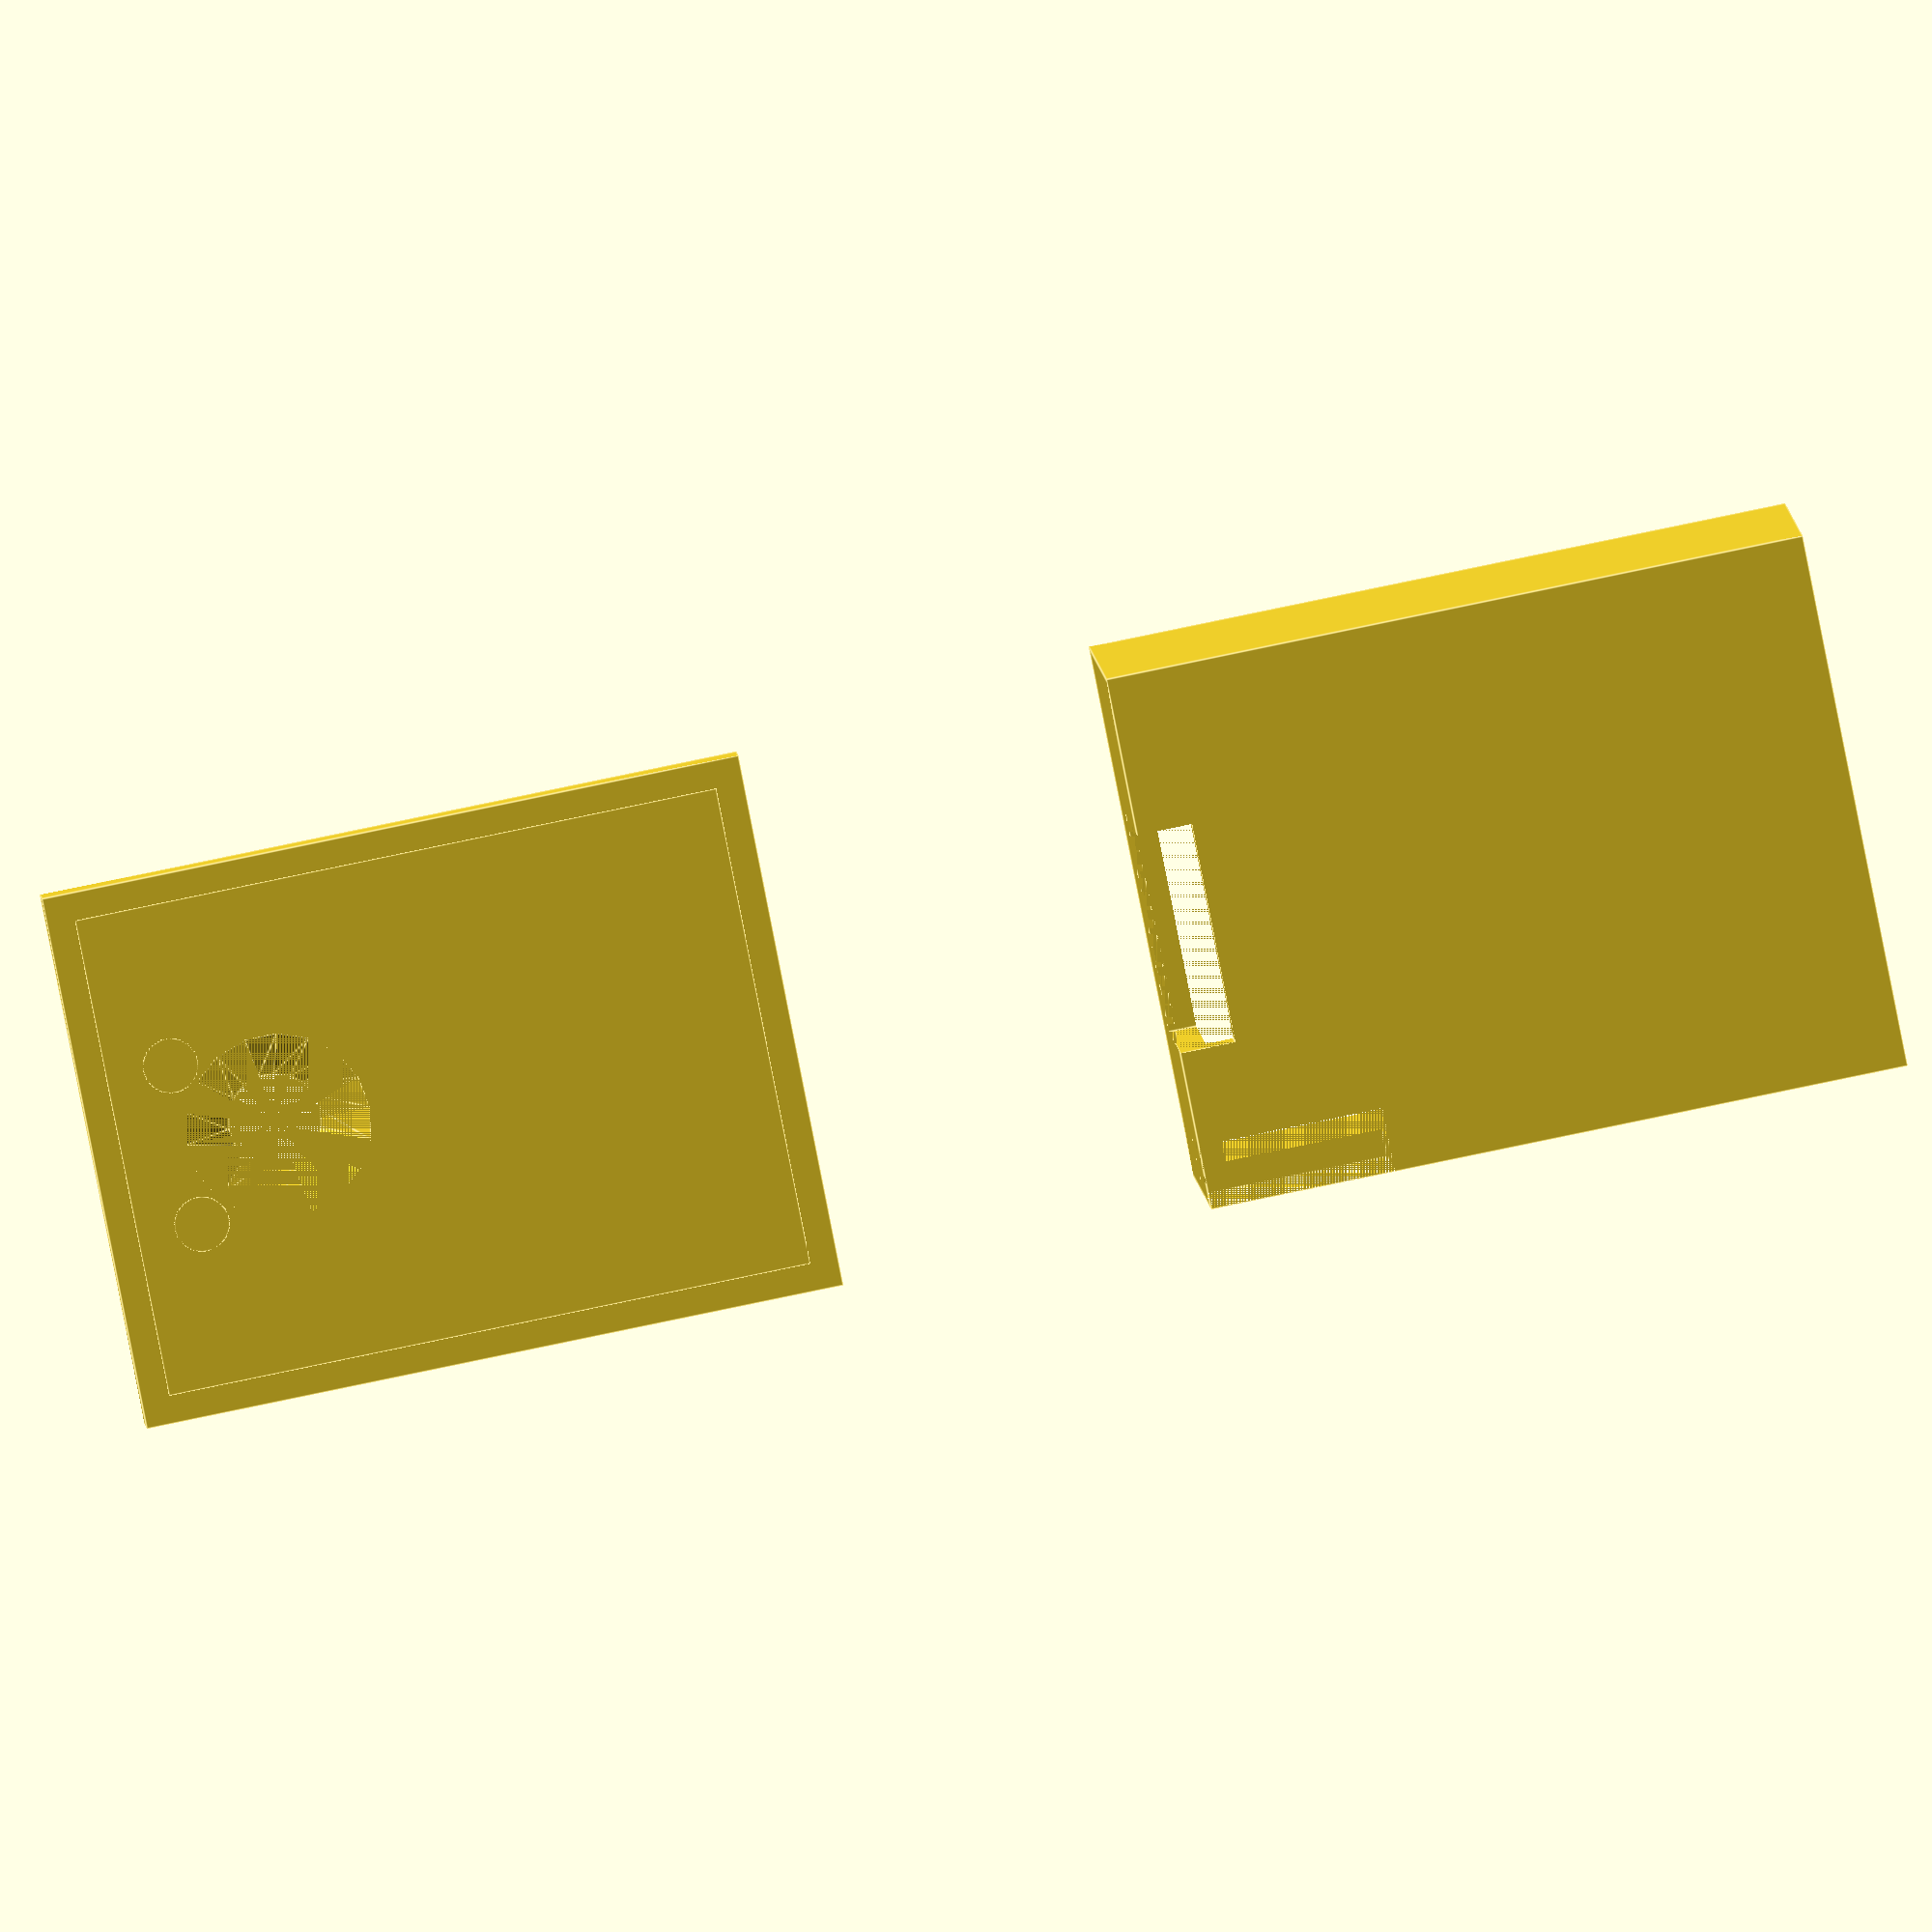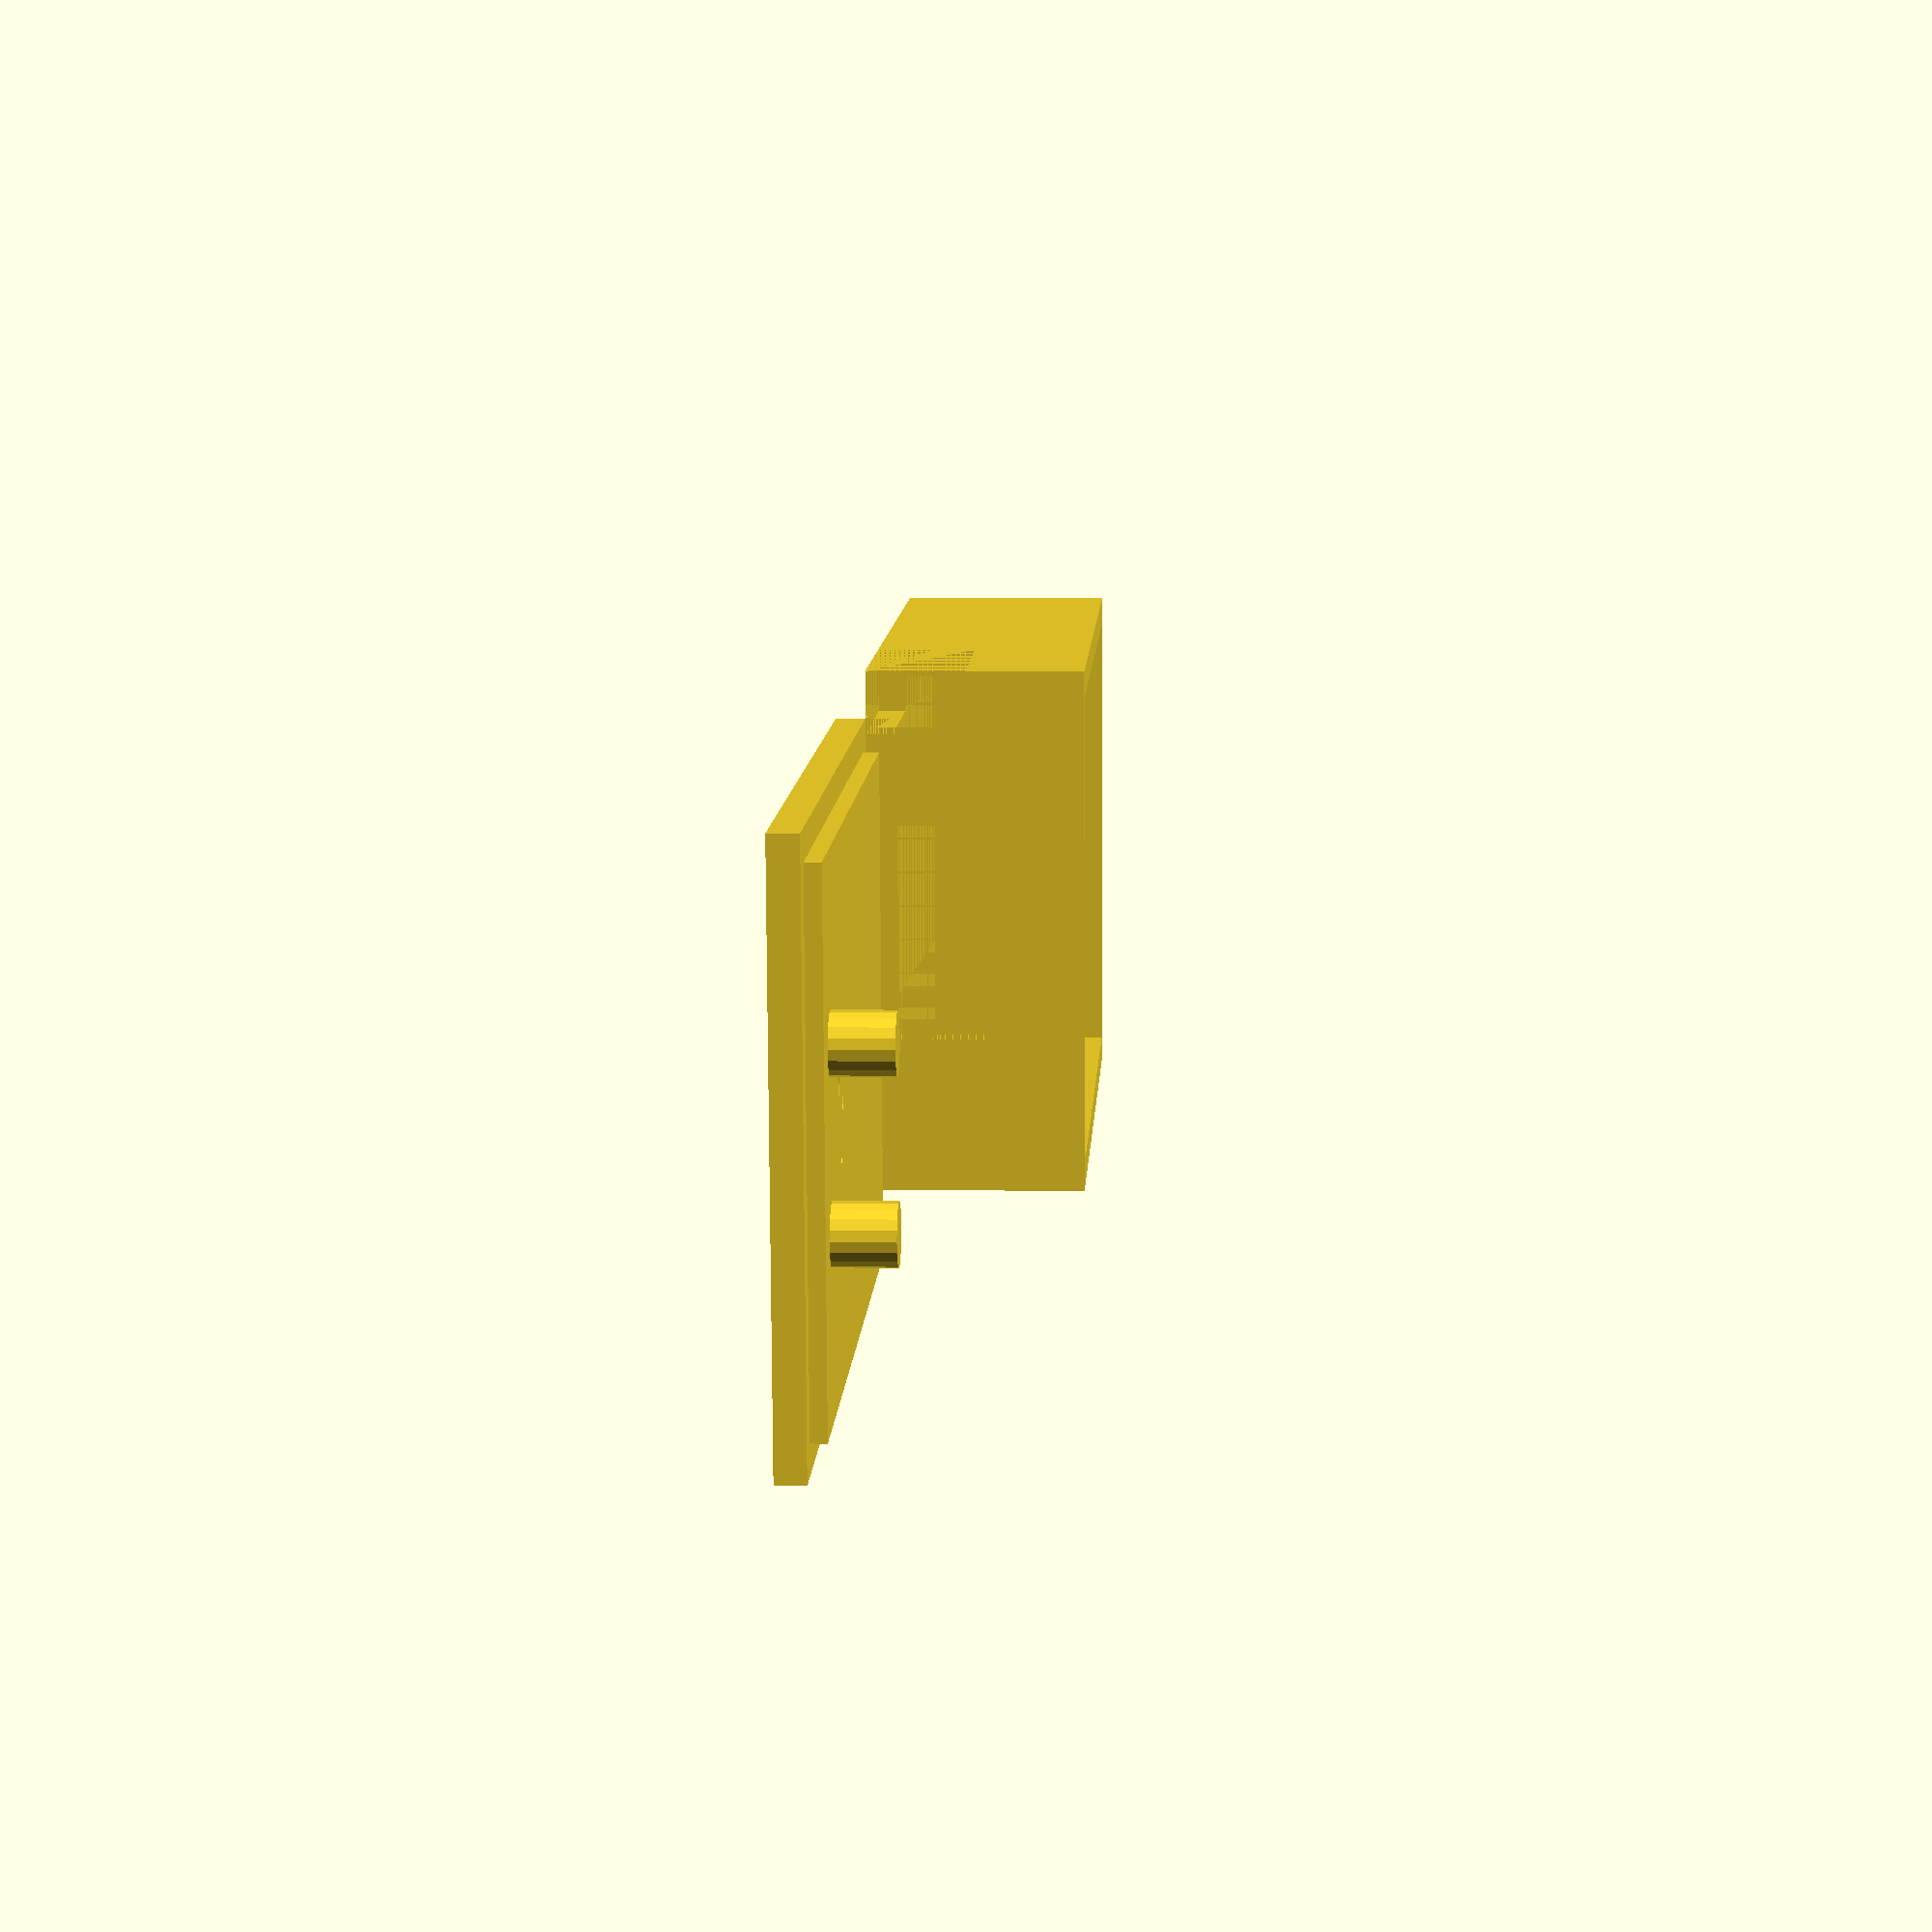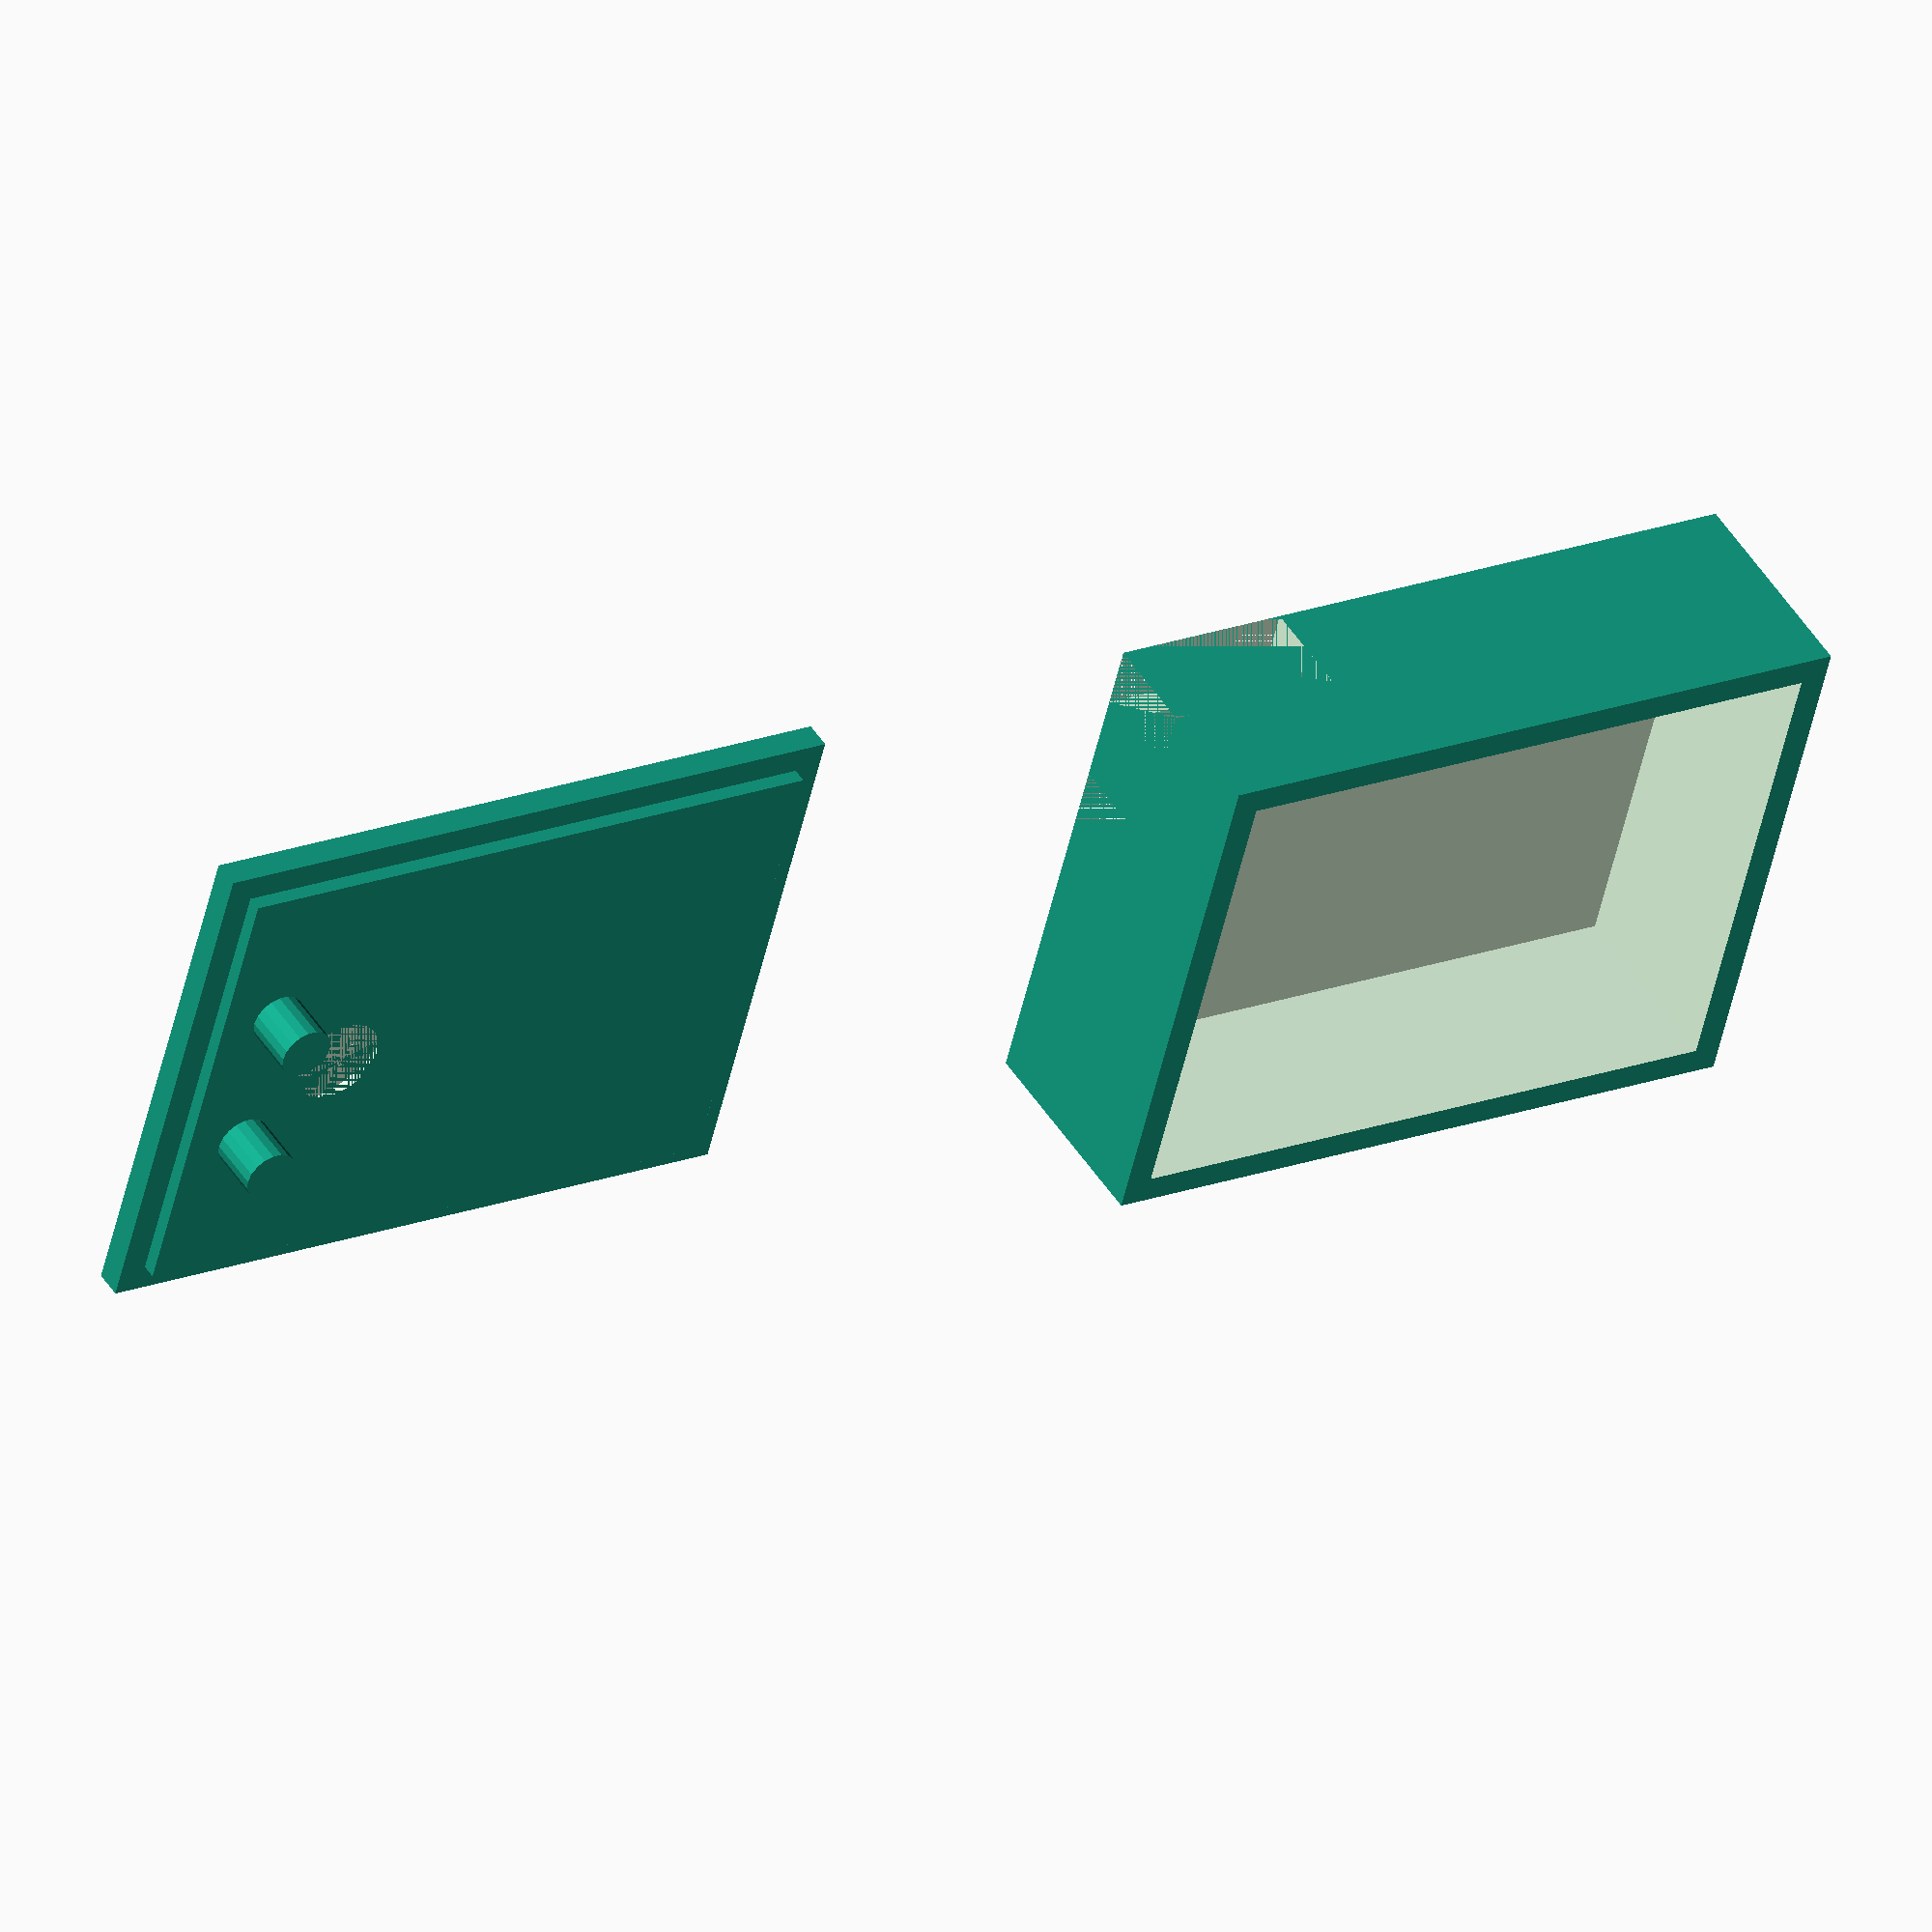
<openscad>
length = 34.2 * 1.02;
width = 25.6 * 1.02;

hight = 12.0;

thickness = 1.5;
fudge = 0.8;

cylinder_fn = 18;

// case
translate([10, 0, 0])
difference()
{
    translate([0, 0, 0])
        cube([length + 2*thickness, width + 2*thickness, hight]);
    translate([thickness, thickness, thickness])
        cube([length, width, hight]);
    
    translate([0, width/2 + thickness - 6, 0])
        cube([3, 12 ,8]);
    translate([0, thickness + width - 2, 0])
        cube([10, 2 + thickness, 4 + thickness]);
}


// top
translate([-10 - length - 2*thickness, 0, 0])
difference()
{
    union()
    {
        translate([0, 0, 0])
            cube([length + 2*thickness, width + 2*thickness, thickness]);
        translate([thickness, thickness, 0])
            cube([length, width, thickness + fudge]);
    
        translate([5, width / 2 + thickness - 4.35, 0])
            cylinder(h = 3 + thickness + fudge, r = 1.5, $fn = cylinder_fn);
        translate([5, width / 2 + thickness + 4.35, 0])
            cylinder(h = 3 + thickness + fudge, r = 1.5, $fn = cylinder_fn);
    }
    
    translate([10, width / 2 + thickness, 0])
        cylinder(h = thickness + fudge, r2 = 2.5, r1 = 5, $fn = cylinder_fn);
}
</openscad>
<views>
elev=351.6 azim=191.1 roll=175.5 proj=o view=edges
elev=354.8 azim=354.8 roll=273.1 proj=p view=wireframe
elev=132.6 azim=194.5 roll=210.8 proj=o view=wireframe
</views>
